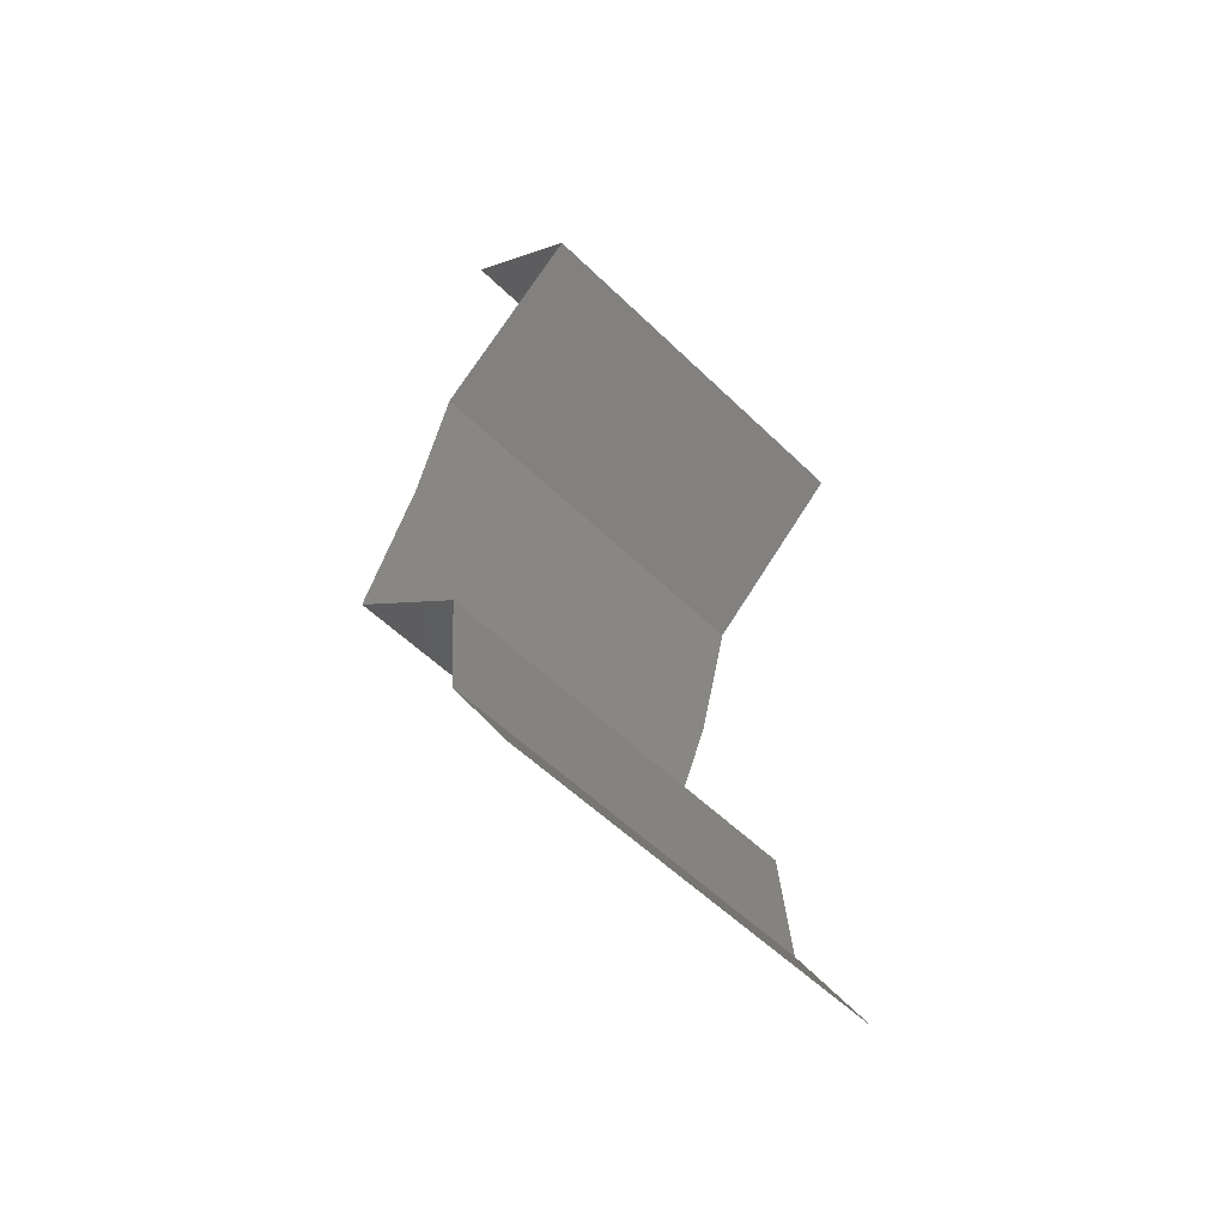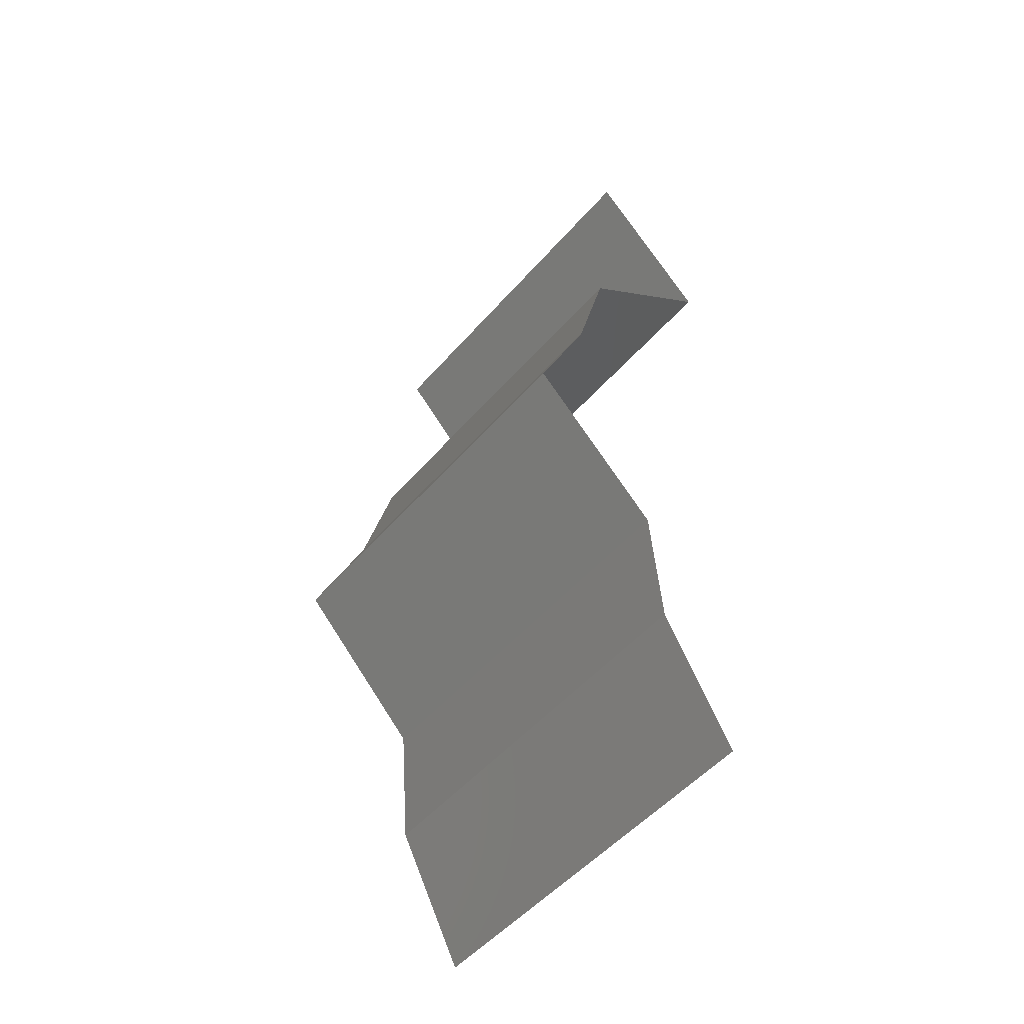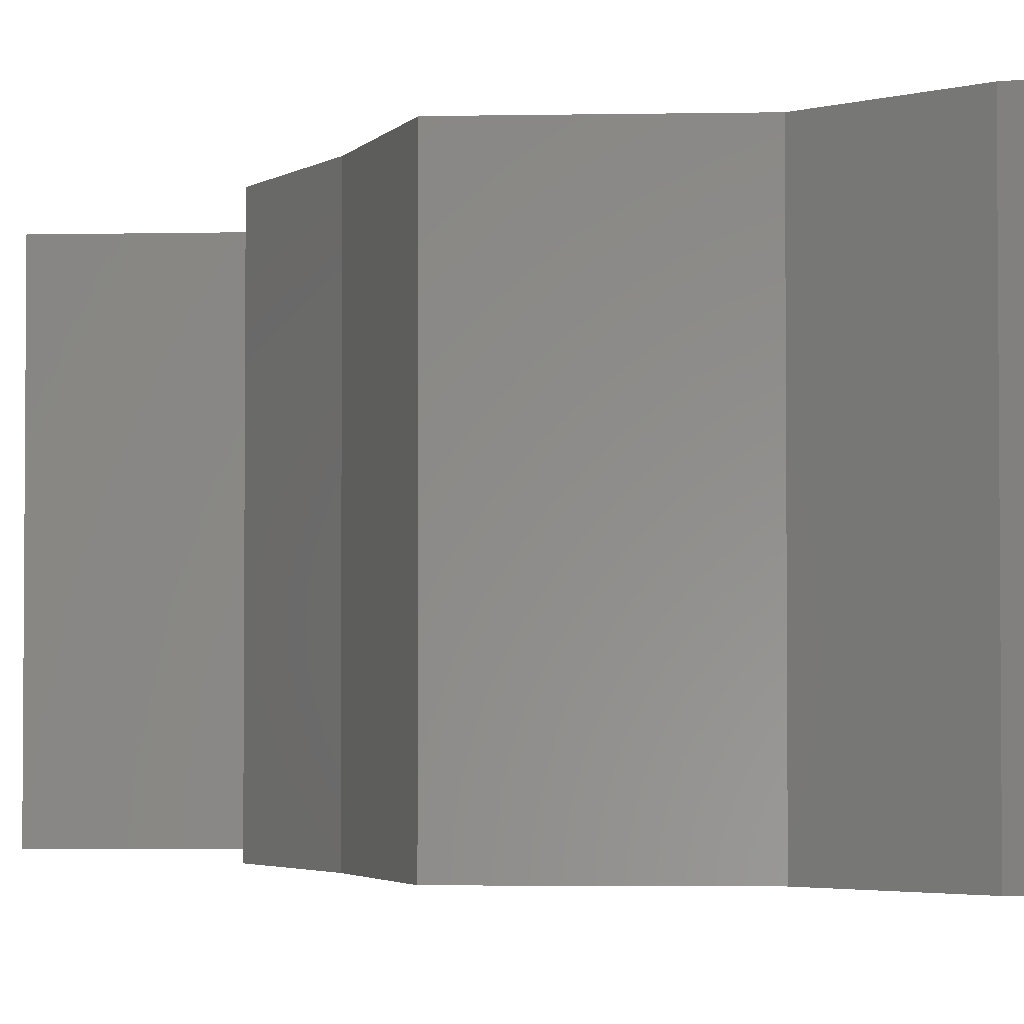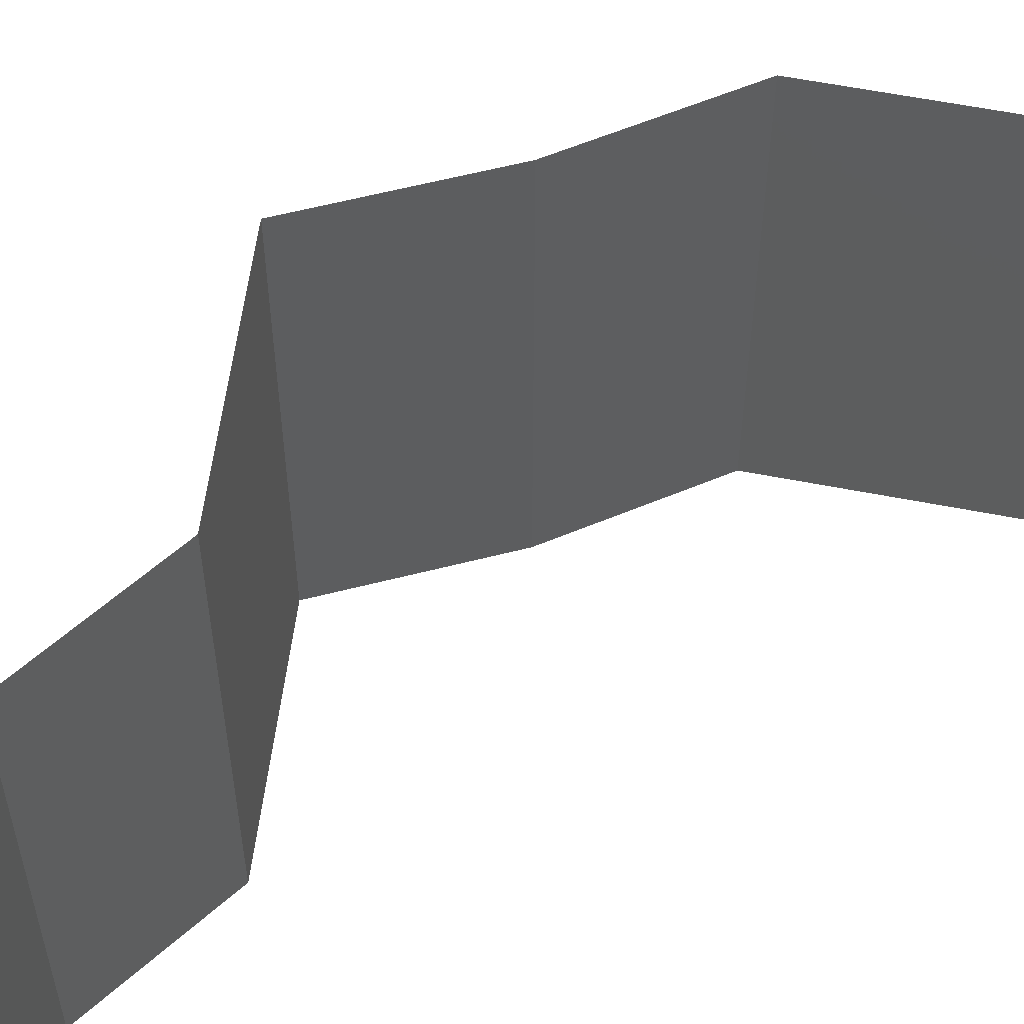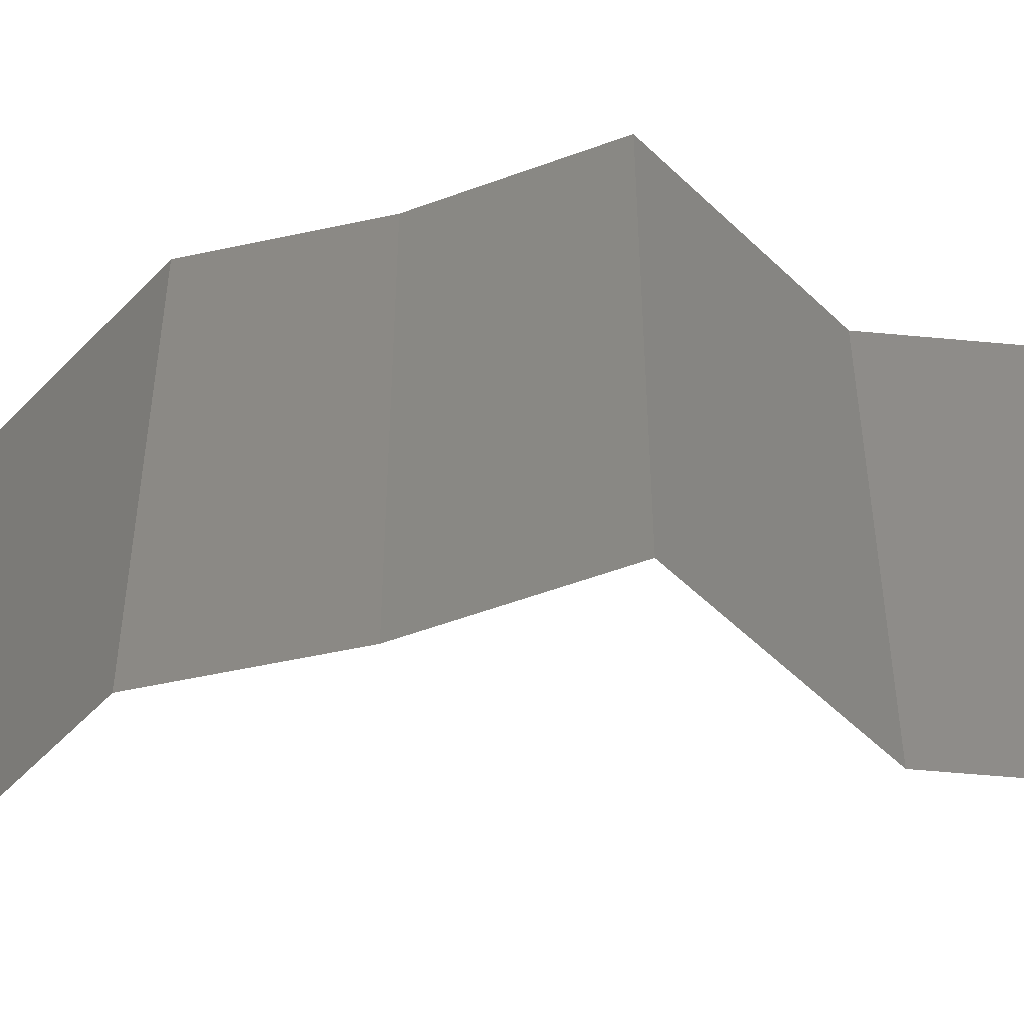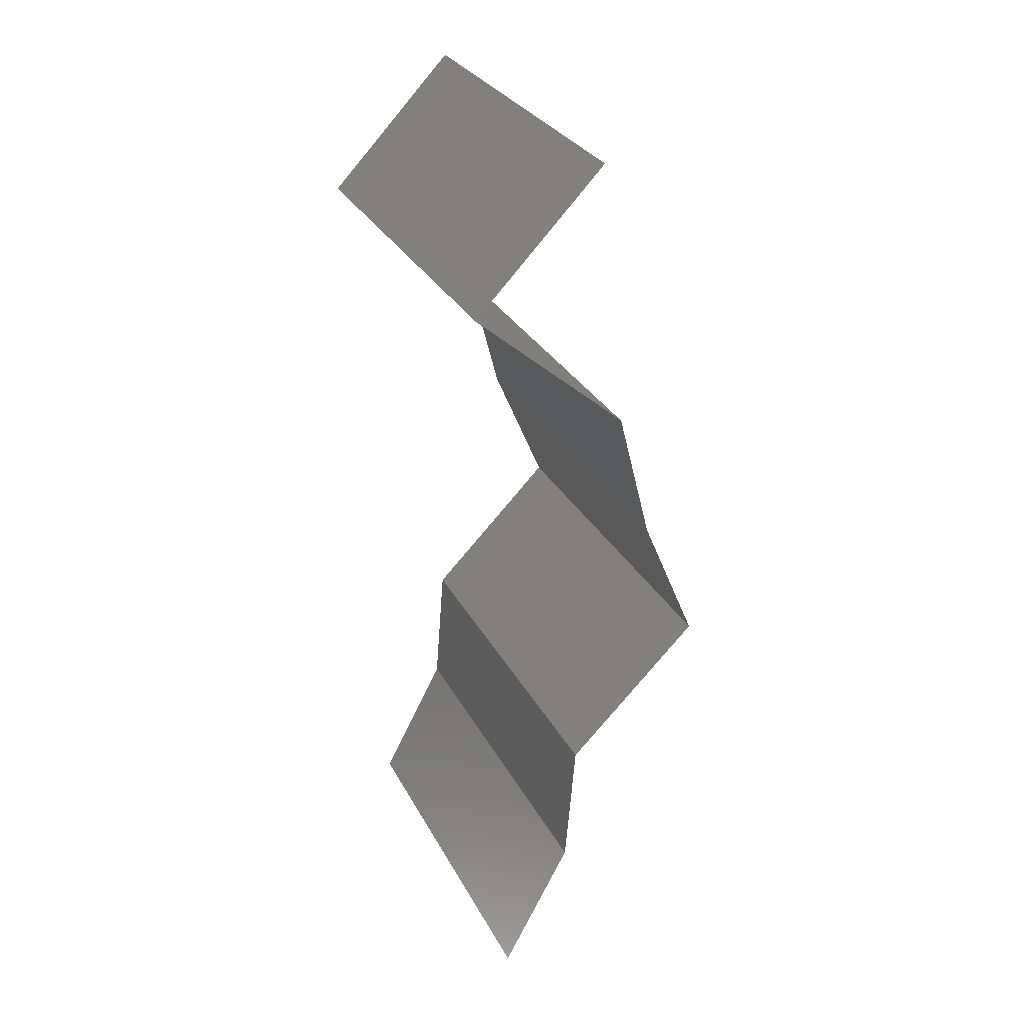
<metadata>
{"format":"stl","ext":"stl","renderer":"f3d","projection":"perspective","resolution":1024,"background":"white","views":[{"elev":-56.1,"azim":44.7,"up":"+Y"},{"elev":-52.2,"azim":-39.8,"up":"+Y"},{"elev":-3.0,"azim":-41.3,"up":"+Z"},{"elev":59.1,"azim":52.2,"up":"+Z"},{"elev":-52.9,"azim":-91.2,"up":"+Z"},{"elev":29.7,"azim":156.5,"up":"+Y"}]}
</metadata>
<code>
# stl→obj: 38 verts, 56 faces
v 0.03451 0.05408 0.02
v 0.03451 0.05408 0.01
v 0.03779 0.0507 0.015
v 0.04106 0.04732 0
v 0.04106 0.04732 0.01
v 0.03779 0.0507 0.005
v 0.03451 0.05408 0
v 0.04106 0.04732 0.02
v 0.03323 0.04056 0.02
v 0.03715 0.04394 0.015
v 0.03323 0.04056 0
v 0.03715 0.04394 0.005
v 0.03323 0.04056 0.01
v 0.03149 0.0338 0.01
v 0.03236 0.03718 0.015
v 0.03149 0.0338 0
v 0.03236 0.03718 0.005
v 0.03149 0.0338 0.02
v 0.02862 0.02704 0
v 0.03006 0.03042 0.005
v 0.02862 0.02704 0.02
v 0.03006 0.03042 0.015
v 0.02862 0.02704 0.01
v 0.03199 0.02366 0.015
v 0.03535 0.02028 0
v 0.03535 0.02028 0.01
v 0.03199 0.02366 0.005
v 0.03535 0.02028 0.02
v 0.0359 0.01352 0.01
v 0.03563 0.0169 0.005
v 0.03563 0.0169 0.015
v 0.0359 0.01352 0
v 0.0359 0.01352 0.02
v 0.03768 0.01014 0.015
v 0.03945 0.00676 0
v 0.03945 0.00676 0.01
v 0.03768 0.01014 0.005
v 0.03945 0.00676 0.02
f 1 2 3
f 4 5 6
f 2 7 6
f 5 8 3
f 2 5 3
f 7 4 6
f 8 1 3
f 5 2 6
f 9 8 10
f 4 11 12
f 10 5 12
f 13 10 12
f 8 5 10
f 11 13 12
f 5 4 12
f 13 9 10
f 13 14 15
f 11 16 17
f 14 13 17
f 18 9 15
f 13 11 17
f 9 13 15
f 16 14 17
f 14 18 15
f 16 19 20
f 21 18 22
f 14 23 22
f 23 14 20
f 14 16 20
f 18 14 22
f 19 23 20
f 23 21 22
f 21 23 24
f 25 26 27
f 23 19 27
f 26 28 24
f 26 23 27
f 23 26 24
f 28 21 24
f 19 25 27
f 29 26 30
f 26 29 31
f 25 32 30
f 33 28 31
f 26 25 30
f 28 26 31
f 32 29 30
f 29 33 31
f 33 29 34
f 35 36 37
f 29 32 37
f 36 38 34
f 36 29 37
f 38 33 34
f 32 35 37
f 29 36 34

</code>
